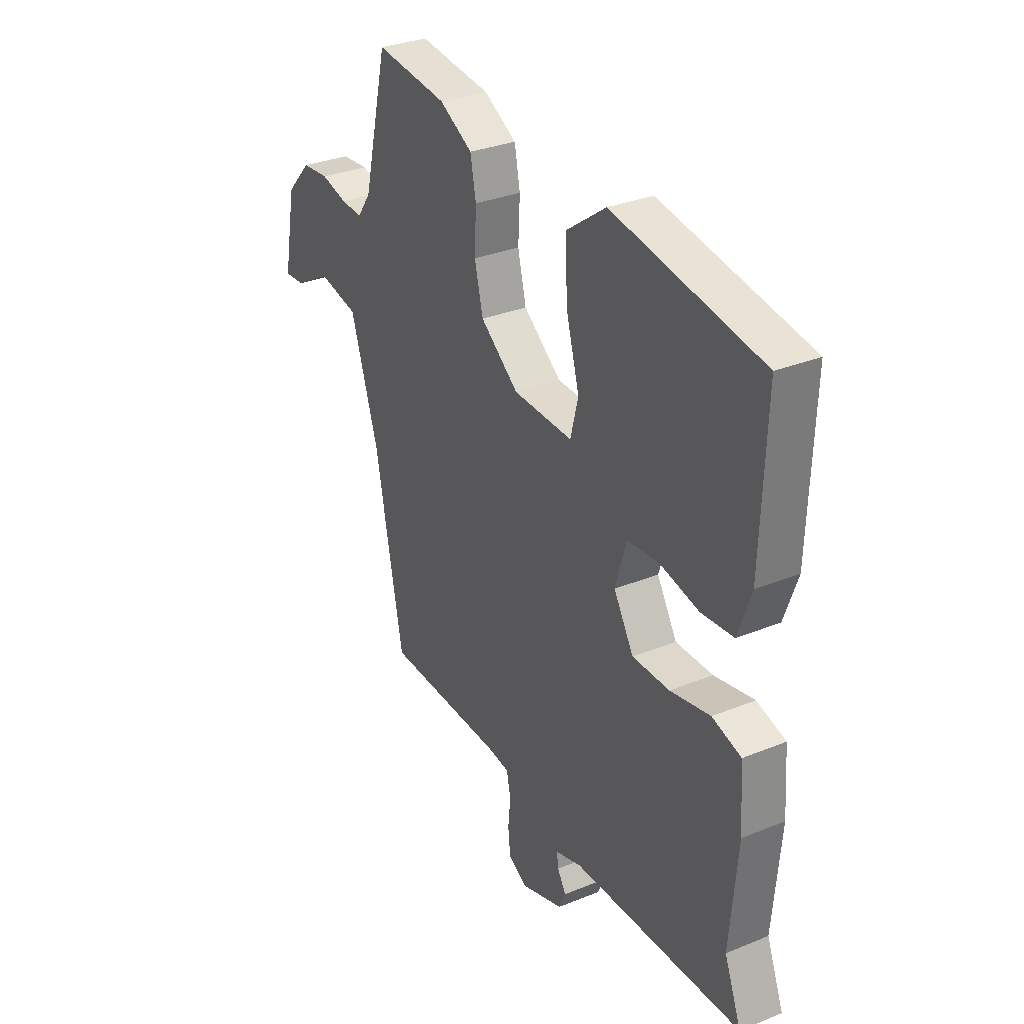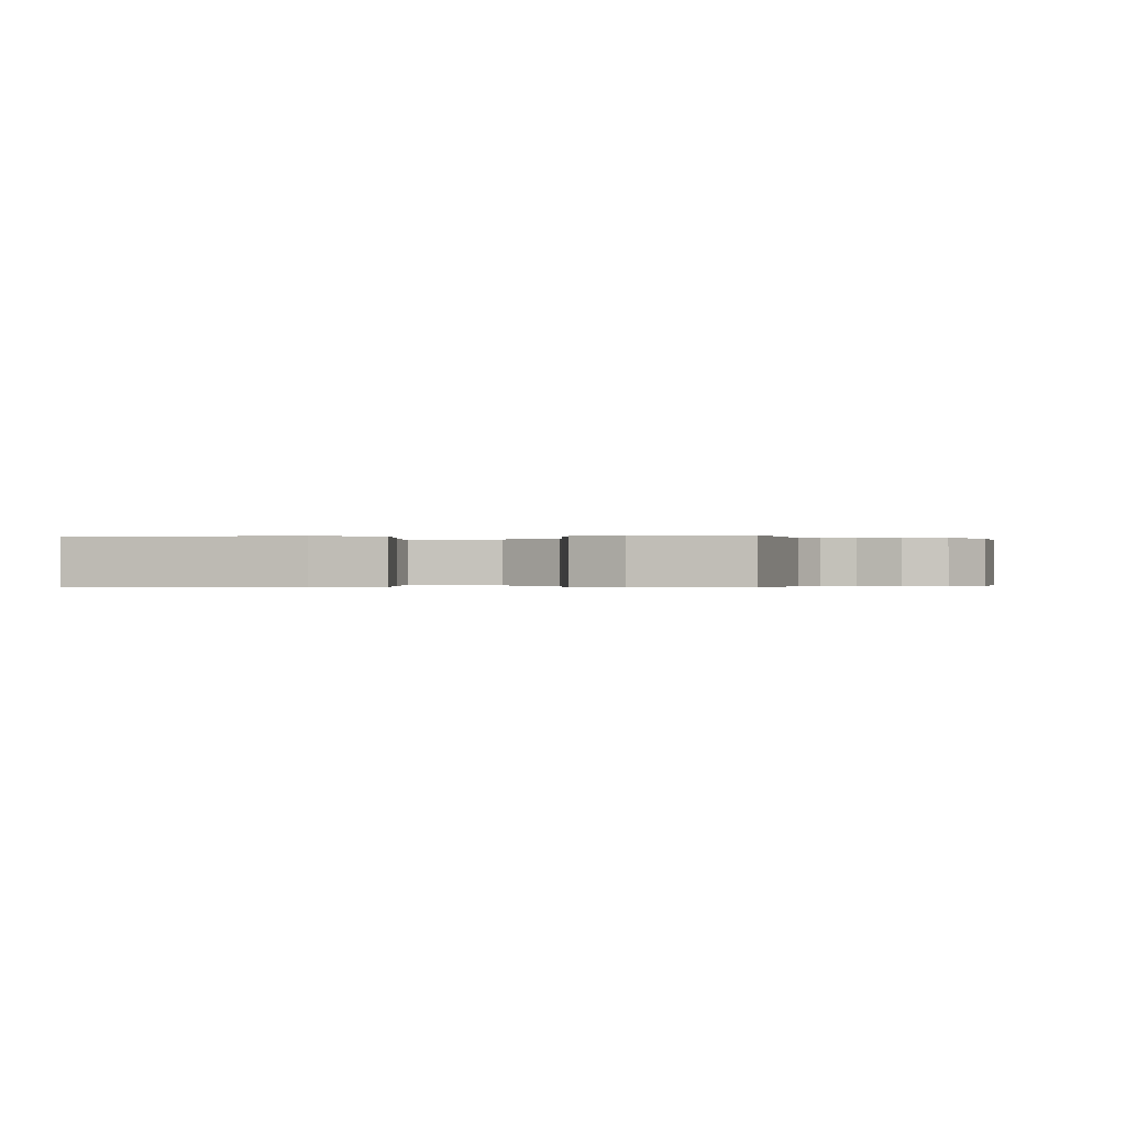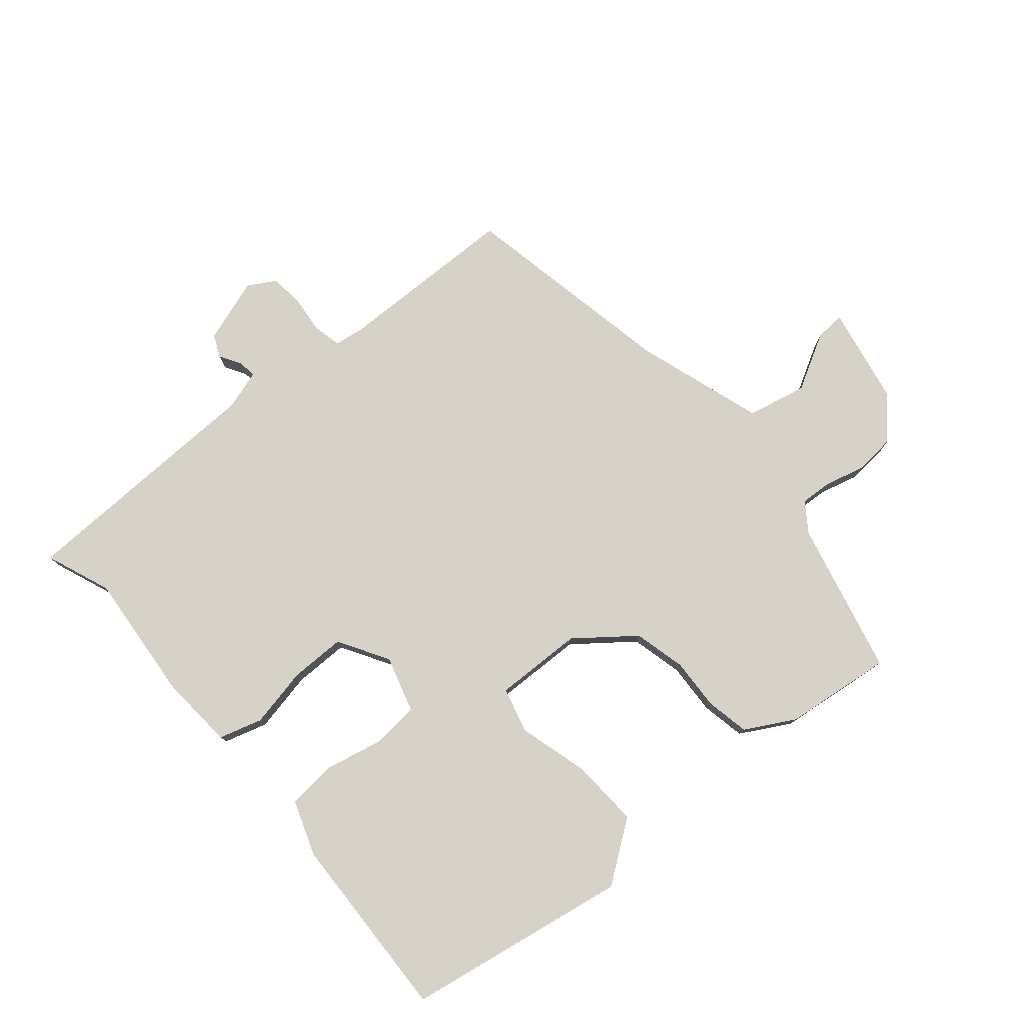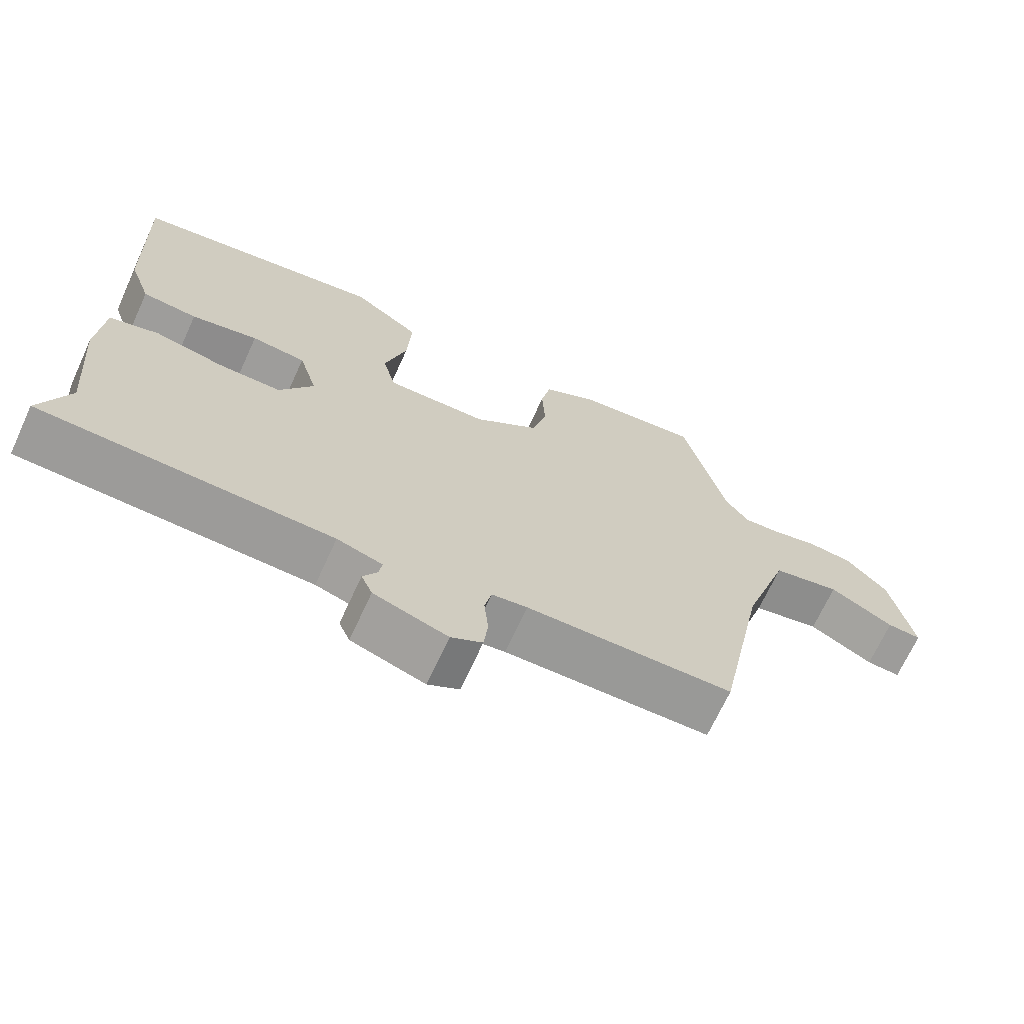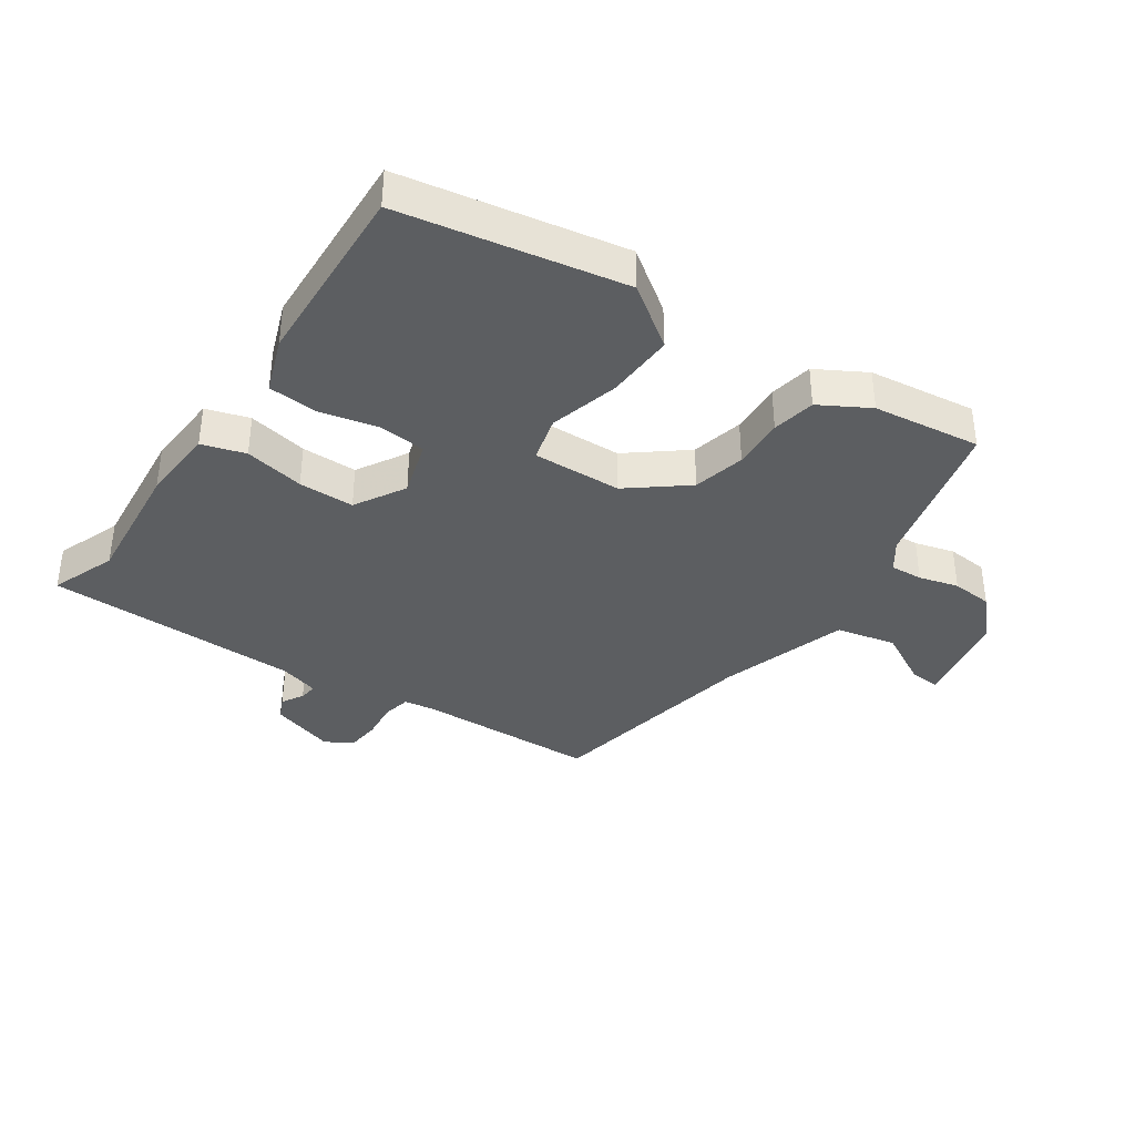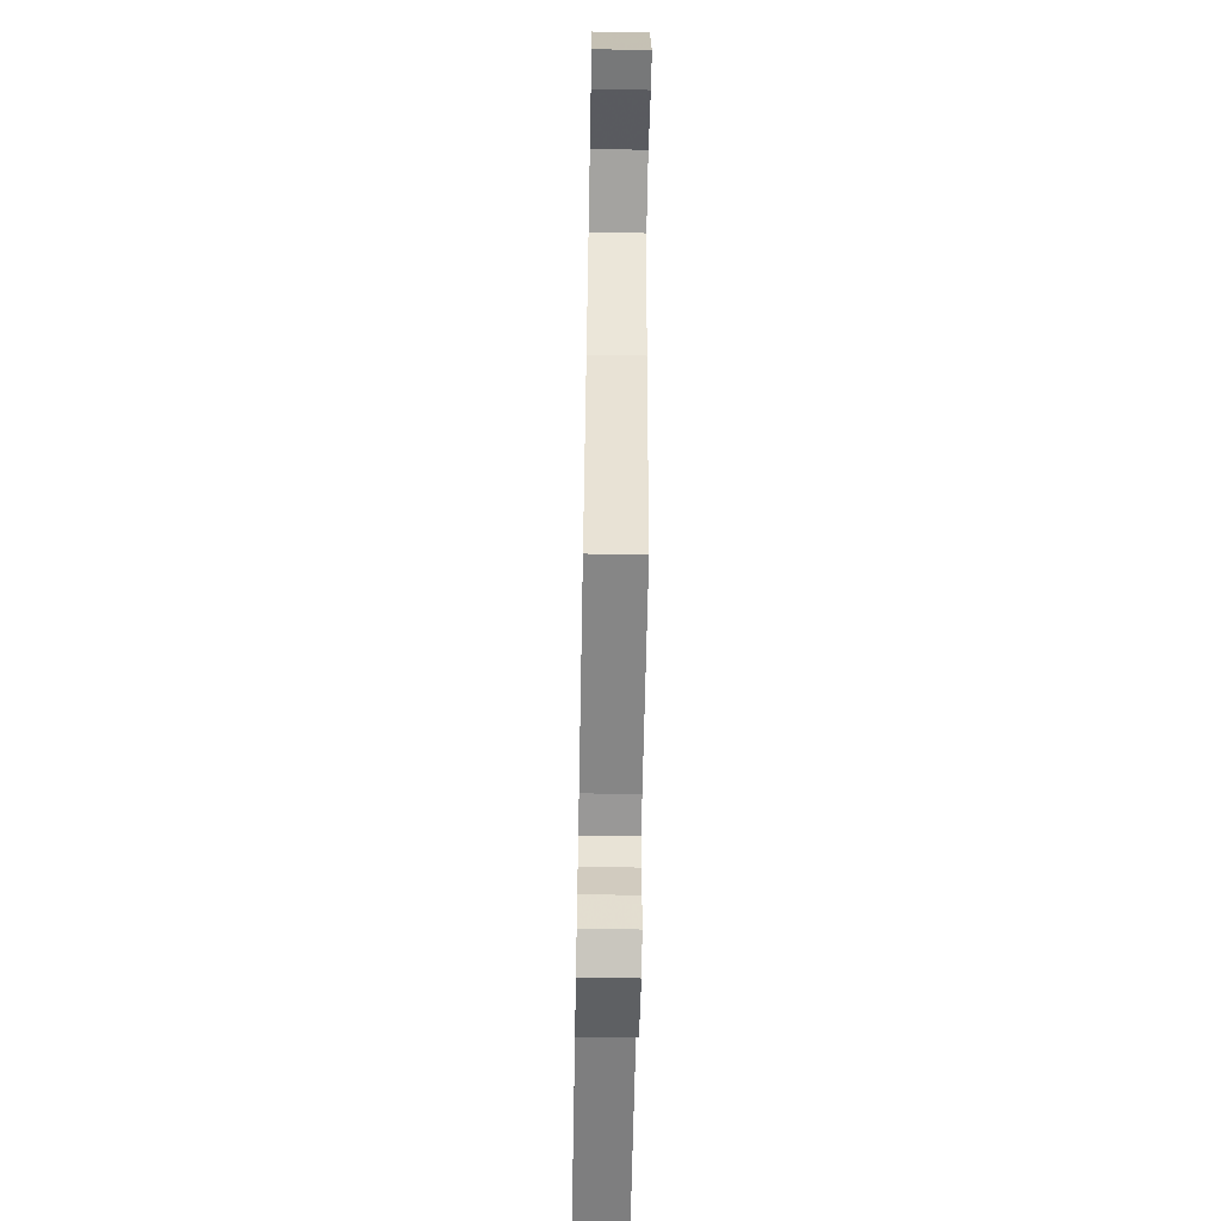
<metadata>
{"format":"obj","ext":"obj","renderer":"f3d","projection":"perspective","resolution":1024,"background":"white","views":[{"elev":31.4,"azim":-120.0,"up":"+Z"},{"elev":-0.2,"azim":4.7,"up":"+Y"},{"elev":77.9,"azim":-40.2,"up":"+Y"},{"elev":-69.2,"azim":-24.7,"up":"+Z"},{"elev":-37.3,"azim":-33.8,"up":"+Y"},{"elev":-60.9,"azim":88.9,"up":"+Z"}]}
</metadata>
<code>
v -0.512 0.07 -0.531
v -0.47 0.07 -0.424
v -0.488 0.07 -0.213
v -0.479 0.07 -0.089
v -0.408 0.07 -0.068
v -0.31 0.07 -0.088
v -0.219 0.07 -0.088
v -0.17 0.07 -0.006
v -0.197 0.07 0.086
v -0.275 0.07 0.093
v -0.371 0.07 0.072
v -0.45 0.07 0.079
v -0.482 0.07 0.17
v -0.493 0.07 0.476
v -0.129 0.07 0.539
v -0.031 0.07 0.468
v -0.037 0.07 0.356
v -0.069 0.07 0.242
v -0.05 0.07 0.167
v 0.096 0.07 0.171
v 0.19 0.07 0.244
v 0.211 0.07 0.329
v 0.207 0.07 0.414
v 0.221 0.07 0.485
v 0.302 0.07 0.53
v 0.479 0.07 0.551
v 0.539 0.07 0.299
v 0.572 0.07 0.252
v 0.625 0.07 0.255
v 0.69 0.07 0.272
v 0.757 0.07 0.266
v 0.817 0.07 0.201
v 0.848 0.07 0.039
v 0.799 0.07 0.042
v 0.707 0.07 0.093
v 0.609 0.07 0.072
v 0.541 0.07 -0.138
v 0.471 0.07 -0.496
v 0.174 0.07 -0.502
v 0.123 0.07 -0.509
v 0.113 0.07 -0.556
v 0.119 0.07 -0.618
v 0.113 0.07 -0.673
v 0.068 0.07 -0.699
v -0.038 0.07 -0.664
v -0.054 0.07 -0.627
v -0.033 0.07 -0.592
v -0.029 0.07 -0.562
v -0.094 0.07 -0.542
v -0.512 0 -0.531
v -0.47 0 -0.424
v -0.488 0 -0.213
v -0.479 0 -0.089
v -0.408 0 -0.068
v -0.31 0 -0.088
v -0.219 0 -0.088
v -0.17 0 -0.006
v -0.197 0 0.086
v -0.275 0 0.093
v -0.371 0 0.072
v -0.45 0 0.079
v -0.482 0 0.17
v -0.493 0 0.476
v -0.129 0 0.539
v -0.031 0 0.468
v -0.037 0 0.356
v -0.069 0 0.242
v -0.05 0 0.167
v 0.096 0 0.171
v 0.19 0 0.244
v 0.211 0 0.329
v 0.207 0 0.414
v 0.221 0 0.485
v 0.302 0 0.53
v 0.479 0 0.551
v 0.539 0 0.299
v 0.572 0 0.252
v 0.625 0 0.255
v 0.69 0 0.272
v 0.757 0 0.266
v 0.817 0 0.201
v 0.848 0 0.039
v 0.799 0 0.042
v 0.707 0 0.093
v 0.609 0 0.072
v 0.541 0 -0.138
v 0.471 0 -0.496
v 0.174 0 -0.502
v 0.123 0 -0.509
v 0.113 0 -0.556
v 0.119 0 -0.618
v 0.113 0 -0.673
v 0.068 0 -0.699
v -0.038 0 -0.664
v -0.054 0 -0.627
v -0.033 0 -0.592
v -0.029 0 -0.562
v -0.094 0 -0.542
f 44 45 46 47
f 44 47 48
f 41 42 43 44
f 40 41 44 48
f 37 38 39
f 36 37 39 40
f 32 33 34 35
f 32 35 36
f 29 30 31 32
f 28 29 32 36
f 27 28 36 40
f 22 23 24 25
f 21 22 25 26
f 15 16 17 18
f 13 14 15 18
f 13 18 19
f 10 11 12 13
f 9 10 13 19
f 8 9 19 20
f 3 4 5 6
f 2 3 6 7
f 49 1 2 7
f 21 26 27 40
f 20 21 40 48
f 20 48 49
f 7 8 20 49
f 96 95 94 93
f 97 96 93
f 93 92 91 90
f 97 93 90 89
f 88 87 86
f 89 88 86 85
f 84 83 82 81
f 85 84 81
f 81 80 79 78
f 85 81 78 77
f 89 85 77 76
f 74 73 72 71
f 75 74 71 70
f 67 66 65 64
f 67 64 63 62
f 68 67 62
f 62 61 60 59
f 68 62 59 58
f 69 68 58 57
f 55 54 53 52
f 56 55 52 51
f 56 51 50 98
f 89 76 75 70
f 97 89 70 69
f 98 97 69
f 98 69 57 56
f 1 50 51 2
f 2 51 52 3
f 3 52 53 4
f 4 53 54 5
f 5 54 55 6
f 6 55 56 7
f 7 56 57 8
f 8 57 58 9
f 9 58 59 10
f 10 59 60 11
f 11 60 61 12
f 12 61 62 13
f 13 62 63 14
f 14 63 64 15
f 15 64 65 16
f 16 65 66 17
f 17 66 67 18
f 18 67 68 19
f 19 68 69 20
f 20 69 70 21
f 21 70 71 22
f 22 71 72 23
f 23 72 73 24
f 24 73 74 25
f 25 74 75 26
f 26 75 76 27
f 27 76 77 28
f 28 77 78 29
f 29 78 79 30
f 30 79 80 31
f 31 80 81 32
f 32 81 82 33
f 33 82 83 34
f 34 83 84 35
f 35 84 85 36
f 36 85 86 37
f 37 86 87 38
f 38 87 88 39
f 39 88 89 40
f 40 89 90 41
f 41 90 91 42
f 42 91 92 43
f 43 92 93 44
f 44 93 94 45
f 45 94 95 46
f 46 95 96 47
f 47 96 97 48
f 48 97 98 49
f 49 98 50 1

</code>
